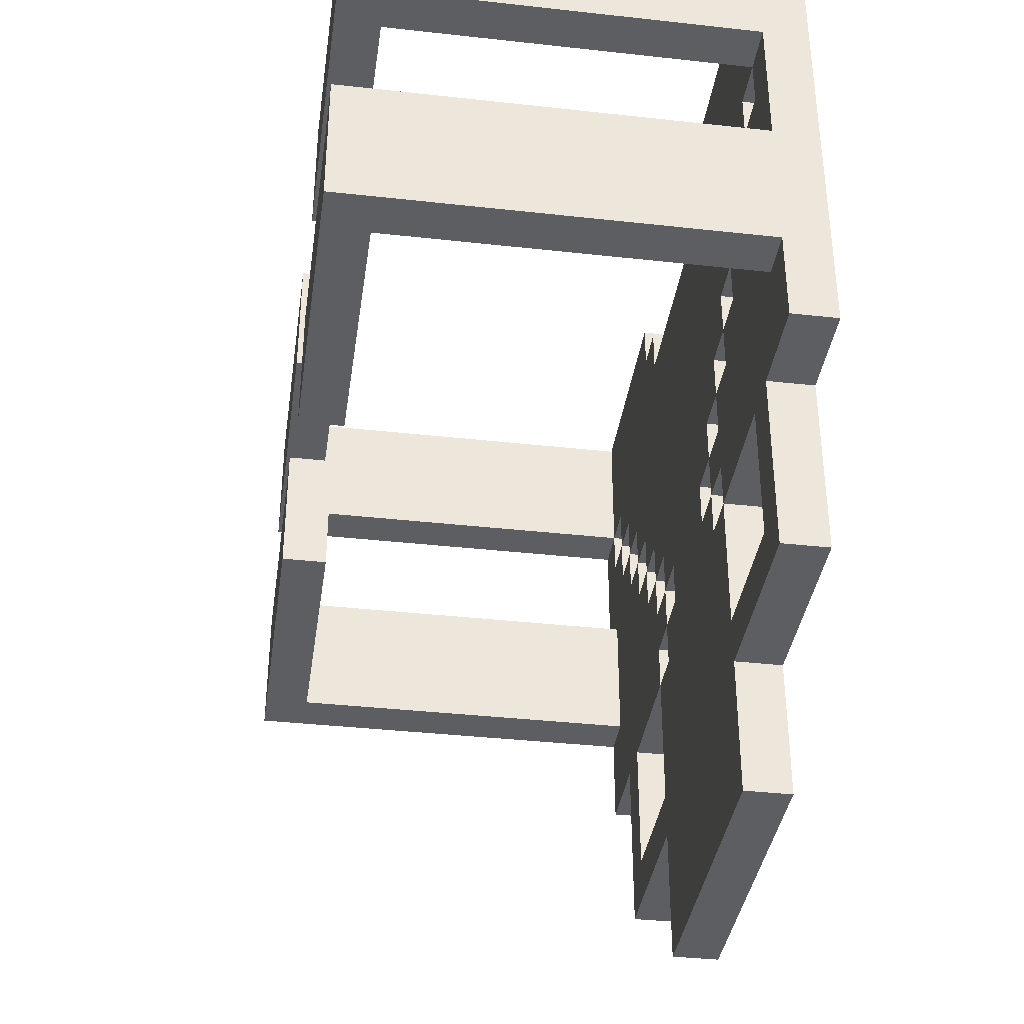
<metadata>
{"format":"obj","ext":"obj","renderer":"f3d","projection":"perspective","resolution":1024,"background":"white","views":[{"elev":-37.5,"azim":-98.1,"up":"+Y"}]}
</metadata>
<code>
o
v -0.9 -0.2 0.5
v -0.9 -0.2 0.4
v -0.9 0 0.4
v -0.9 0 -0.5
v -0.9 0.3 0.4
v -0.9 0.3 -0.5
v -0.9 0.6 0.4
v -0.9 0.6 -0.5
v -0.9 0.9 0.5
v -0.9 0.9 -0.5
v -0.7 -0.6 0.5
v -0.7 -0.6 0.4
v -0.7 -0.2 0.5
v -0.7 -0.2 0.4
v -0.7 0.5 0.5
v -0.7 0.5 0.4
v -0.7 0.6 0.5
v -0.7 0.6 0.4
v -0.6 0.4 0.5
v -0.6 0.4 0.4
v -0.6 0.5 0.5
v -0.6 0.5 0.4
v -0.5 0.3 0.5
v -0.5 0.3 0.4
v -0.5 0.4 0.5
v -0.5 0.4 0.4
v -0.4 0.2 0.5
v -0.4 0.2 0.4
v -0.4 0.3 0.5
v -0.4 0.3 0.4
v -0.3 -0.9 0.5
v -0.3 -0.9 0.4
v -0.3 -0.6 0.5
v -0.3 -0.6 0.4
v -0.3 -0.5 0.5
v -0.3 -0.5 0.4
v -0.3 -0.2 0.5
v -0.3 -0.2 0.4
v -0.3 0.1 0.5
v -0.3 0.1 0.4
v -0.3 0.2 0.5
v -0.3 0.2 0.4
v -0.2 -0.2 0.5
v -0.2 -0.2 0.4
v -0.2 -0.1 0.5
v -0.2 -0.1 0.4
v -0.2 0 0.5
v -0.2 0 0.4
v -0.2 0.1 0.5
v -0.2 0.1 0.4
v -0.1 -0.1 0.5
v -0.1 -0.1 0.4
v -0.1 0 0.5
v -0.1 0 0.4
v 0.3 -0.1 0.5
v 0.3 -0.1 0.4
v 0.3 0 0.5
v 0.3 0 0.4
v 0.3 0 -0.4
v 0.3 0 -0.5
v 0.3 0.3 -0.4
v 0.3 0.3 -0.5
v 0.3 0.6 -0.4
v 0.3 0.6 -0.5
v 0.3 0.7 0.5
v 0.3 0.7 0.4
v 0.3 0.8 0.5
v 0.3 0.8 0.4
v 0.3 0.9 -0.4
v 0.3 0.9 -0.5
v 0.4 -0.2 0.5
v 0.4 -0.2 0.4
v 0.4 -0.1 0.5
v 0.4 -0.1 0.4
v 0.4 0 0.5
v 0.4 0 0.4
v 0.4 0.1 0.5
v 0.4 0.1 0.4
v 0.4 0.8 0.5
v 0.4 0.8 0.4
v 0.4 0.9 0.5
v 0.4 0.9 0.4
v 0.5 0.1 0.5
v 0.5 0.1 0.4
v 0.5 0.2 0.5
v 0.5 0.2 0.4
v 0.6 0.2 0.5
v 0.6 0.2 0.4
v 0.6 0.3 0.5
v 0.6 0.3 0.4
v 0.7 -0.5 0.5
v 0.7 -0.5 0.4
v 0.7 -0.2 0.5
v 0.7 -0.2 0.4
v 0.7 0.3 0.5
v 0.7 0.3 0.4
v 0.7 0.4 0.5
v 0.7 0.4 0.4
v 0.8 0.4 0.5
v 0.8 0.4 0.4
v 0.8 0.5 0.5
v 0.8 0.5 0.4
v 0.9 0 0.4
v 0.9 0 -0.4
v 0.9 0.3 0.4
v 0.9 0.3 -0.4
v 0.9 0.5 0.5
v 0.9 0.5 0.4
v 0.9 0.6 0.5
v 0.9 0.6 0.4
v 0.9 0.6 -0.4
v 0.9 0.9 0.4
v 0.9 0.9 -0.4
v -0.8 0 0.4
v -0.8 0 -0.4
v -0.8 0.3 0.4
v -0.8 0.3 -0.4
v -0.8 0.5 0.5
v -0.8 0.5 0.4
v -0.8 0.6 0.5
v -0.8 0.6 0.4
v -0.8 0.6 -0.4
v -0.8 0.9 0.4
v -0.8 0.9 -0.4
v -0.7 0.4 0.5
v -0.7 0.4 0.4
v -0.7 0.5 0.5
v -0.7 0.5 0.4
v -0.6 -0.5 0.5
v -0.6 -0.5 0.4
v -0.6 -0.2 0.5
v -0.6 -0.2 0.4
v -0.6 0.3 0.5
v -0.6 0.3 0.4
v -0.6 0.4 0.5
v -0.6 0.4 0.4
v -0.5 0.2 0.5
v -0.5 0.2 0.4
v -0.5 0.3 0.5
v -0.5 0.3 0.4
v -0.4 0.1 0.5
v -0.4 0.1 0.4
v -0.4 0.2 0.5
v -0.4 0.2 0.4
v -0.3 -0.2 0.5
v -0.3 -0.2 0.4
v -0.3 -0.1 0.5
v -0.3 -0.1 0.4
v -0.3 0 0.5
v -0.3 0 0.4
v -0.3 0.1 0.5
v -0.3 0.1 0.4
v -0.3 0.8 0.5
v -0.3 0.8 0.4
v -0.3 0.9 0.5
v -0.3 0.9 0.4
v -0.2 -0.1 0.5
v -0.2 -0.1 0.4
v -0.2 0 0.5
v -0.2 0 0.4
v -0.2 0 -0.4
v -0.2 0 -0.5
v -0.2 0.3 -0.4
v -0.2 0.3 -0.5
v -0.2 0.6 -0.4
v -0.2 0.6 -0.5
v -0.2 0.7 0.5
v -0.2 0.7 0.4
v -0.2 0.8 0.5
v -0.2 0.8 0.4
v -0.2 0.9 -0.4
v -0.2 0.9 -0.5
v 0.2 -0.1 0.5
v 0.2 -0.1 0.4
v 0.2 0 0.5
v 0.2 0 0.4
v 0.3 -0.2 0.5
v 0.3 -0.2 0.4
v 0.3 -0.1 0.5
v 0.3 -0.1 0.4
v 0.3 0 0.5
v 0.3 0 0.4
v 0.3 0.1 0.5
v 0.3 0.1 0.4
v 0.4 -0.9 0.5
v 0.4 -0.9 0.4
v 0.4 -0.6 0.5
v 0.4 -0.6 0.4
v 0.4 -0.5 0.5
v 0.4 -0.5 0.4
v 0.4 -0.2 0.5
v 0.4 -0.2 0.4
v 0.4 0.1 0.5
v 0.4 0.1 0.4
v 0.4 0.2 0.5
v 0.4 0.2 0.4
v 0.5 0.2 0.5
v 0.5 0.2 0.4
v 0.5 0.3 0.5
v 0.5 0.3 0.4
v 0.6 0.3 0.5
v 0.6 0.3 0.4
v 0.6 0.4 0.5
v 0.6 0.4 0.4
v 0.7 0.4 0.5
v 0.7 0.4 0.4
v 0.7 0.5 0.5
v 0.7 0.5 0.4
v 0.8 -0.6 0.5
v 0.8 -0.6 0.4
v 0.8 -0.2 0.5
v 0.8 -0.2 0.4
v 0.8 0.5 0.5
v 0.8 0.5 0.4
v 0.8 0.6 0.5
v 0.8 0.6 0.4
v 1 -0.2 0.5
v 1 -0.2 0.4
v 1 0 0.4
v 1 0 -0.5
v 1 0.3 0.4
v 1 0.3 -0.5
v 1 0.6 0.4
v 1 0.6 -0.5
v 1 0.9 0.5
v 1 0.9 -0.5
v -0.9 -0.2 0.5
v -0.9 0.9 0.5
v -0.8 0.5 0.5
v -0.8 0.6 0.5
v -0.7 -0.6 0.5
v -0.7 -0.2 0.5
v -0.7 0.4 0.5
v -0.7 0.5 0.5
v -0.7 0.6 0.5
v -0.6 -0.5 0.5
v -0.6 -0.2 0.5
v -0.6 0.3 0.5
v -0.6 0.4 0.5
v -0.6 0.5 0.5
v -0.5 0.2 0.5
v -0.5 0.3 0.5
v -0.5 0.4 0.5
v -0.4 0.1 0.5
v -0.4 0.2 0.5
v -0.4 0.3 0.5
v -0.3 -0.9 0.5
v -0.3 -0.6 0.5
v -0.3 -0.5 0.5
v -0.3 -0.2 0.5
v -0.3 -0.1 0.5
v -0.3 0 0.5
v -0.3 0.1 0.5
v -0.3 0.2 0.5
v -0.3 0.8 0.5
v -0.3 0.9 0.5
v -0.2 -0.2 0.5
v -0.2 -0.1 0.5
v -0.2 0 0.5
v -0.2 0.1 0.5
v -0.2 0.7 0.5
v -0.2 0.8 0.5
v -0.1 -0.1 0.5
v -0.1 0 0.5
v 0.2 -0.1 0.5
v 0.2 0 0.5
v 0.3 -0.2 0.5
v 0.3 -0.1 0.5
v 0.3 0 0.5
v 0.3 0.1 0.5
v 0.3 0.7 0.5
v 0.3 0.8 0.5
v 0.4 -0.9 0.5
v 0.4 -0.6 0.5
v 0.4 -0.5 0.5
v 0.4 -0.2 0.5
v 0.4 -0.1 0.5
v 0.4 0 0.5
v 0.4 0.1 0.5
v 0.4 0.2 0.5
v 0.4 0.8 0.5
v 0.4 0.9 0.5
v 0.5 0.1 0.5
v 0.5 0.2 0.5
v 0.5 0.3 0.5
v 0.6 0.2 0.5
v 0.6 0.3 0.5
v 0.6 0.4 0.5
v 0.7 -0.5 0.5
v 0.7 -0.2 0.5
v 0.7 0.3 0.5
v 0.7 0.4 0.5
v 0.7 0.5 0.5
v 0.8 -0.6 0.5
v 0.8 -0.2 0.5
v 0.8 0.4 0.5
v 0.8 0.5 0.5
v 0.8 0.6 0.5
v 0.9 0.5 0.5
v 0.9 0.6 0.5
v 1 -0.2 0.5
v 1 0.9 0.5
v -0.8 0 -0.4
v -0.8 0.3 -0.4
v -0.8 0.6 -0.4
v -0.8 0.9 -0.4
v -0.2 0 -0.4
v -0.2 0.3 -0.4
v -0.2 0.6 -0.4
v -0.2 0.9 -0.4
v 0.3 0 -0.4
v 0.3 0.3 -0.4
v 0.3 0.6 -0.4
v 0.3 0.9 -0.4
v 0.9 0 -0.4
v 0.9 0.3 -0.4
v 0.9 0.6 -0.4
v 0.9 0.9 -0.4
v -0.9 -0.2 0.4
v -0.9 0 0.4
v -0.9 0.3 0.4
v -0.9 0.6 0.4
v -0.8 0 0.4
v -0.8 0.3 0.4
v -0.8 0.5 0.4
v -0.8 0.6 0.4
v -0.8 0.9 0.4
v -0.7 -0.6 0.4
v -0.7 -0.2 0.4
v -0.7 0.4 0.4
v -0.7 0.5 0.4
v -0.7 0.6 0.4
v -0.6 -0.5 0.4
v -0.6 -0.2 0.4
v -0.6 0.3 0.4
v -0.6 0.4 0.4
v -0.6 0.5 0.4
v -0.5 0.2 0.4
v -0.5 0.3 0.4
v -0.5 0.4 0.4
v -0.4 0.1 0.4
v -0.4 0.2 0.4
v -0.4 0.3 0.4
v -0.3 -0.9 0.4
v -0.3 -0.6 0.4
v -0.3 -0.5 0.4
v -0.3 -0.2 0.4
v -0.3 -0.1 0.4
v -0.3 0 0.4
v -0.3 0.1 0.4
v -0.3 0.2 0.4
v -0.3 0.8 0.4
v -0.3 0.9 0.4
v -0.2 -0.2 0.4
v -0.2 -0.1 0.4
v -0.2 0 0.4
v -0.2 0.1 0.4
v -0.2 0.7 0.4
v -0.2 0.8 0.4
v -0.1 -0.1 0.4
v -0.1 0 0.4
v 0.2 -0.1 0.4
v 0.2 0 0.4
v 0.3 -0.2 0.4
v 0.3 -0.1 0.4
v 0.3 0 0.4
v 0.3 0.1 0.4
v 0.3 0.7 0.4
v 0.3 0.8 0.4
v 0.4 -0.9 0.4
v 0.4 -0.6 0.4
v 0.4 -0.5 0.4
v 0.4 -0.2 0.4
v 0.4 -0.1 0.4
v 0.4 0 0.4
v 0.4 0.1 0.4
v 0.4 0.2 0.4
v 0.4 0.8 0.4
v 0.4 0.9 0.4
v 0.5 0.1 0.4
v 0.5 0.2 0.4
v 0.5 0.3 0.4
v 0.6 0.2 0.4
v 0.6 0.3 0.4
v 0.6 0.4 0.4
v 0.7 -0.5 0.4
v 0.7 -0.2 0.4
v 0.7 0.3 0.4
v 0.7 0.4 0.4
v 0.7 0.5 0.4
v 0.8 -0.6 0.4
v 0.8 -0.2 0.4
v 0.8 0.4 0.4
v 0.8 0.5 0.4
v 0.8 0.6 0.4
v 0.9 0 0.4
v 0.9 0.3 0.4
v 0.9 0.5 0.4
v 0.9 0.6 0.4
v 0.9 0.9 0.4
v 1 -0.2 0.4
v 1 0 0.4
v 1 0.3 0.4
v 1 0.6 0.4
v -0.9 0 -0.5
v -0.9 0.3 -0.5
v -0.9 0.6 -0.5
v -0.9 0.9 -0.5
v -0.2 0 -0.5
v -0.2 0.3 -0.5
v -0.2 0.6 -0.5
v -0.2 0.9 -0.5
v 0.3 0 -0.5
v 0.3 0.3 -0.5
v 0.3 0.6 -0.5
v 0.3 0.9 -0.5
v 1 0 -0.5
v 1 0.3 -0.5
v 1 0.6 -0.5
v 1 0.9 -0.5
v -0.3 -0.9 0.5
v 0.4 -0.9 0.5
v -0.3 -0.9 0.4
v 0.4 -0.9 0.4
v -0.7 -0.6 0.5
v -0.3 -0.6 0.5
v 0.4 -0.6 0.5
v 0.8 -0.6 0.5
v -0.7 -0.6 0.4
v -0.3 -0.6 0.4
v 0.4 -0.6 0.4
v 0.8 -0.6 0.4
v -0.9 -0.2 0.5
v -0.7 -0.2 0.5
v -0.6 -0.2 0.5
v -0.3 -0.2 0.5
v 0.4 -0.2 0.5
v 0.7 -0.2 0.5
v 0.8 -0.2 0.5
v 1 -0.2 0.5
v -0.9 -0.2 0.4
v -0.7 -0.2 0.4
v -0.6 -0.2 0.4
v -0.3 -0.2 0.4
v 0.4 -0.2 0.4
v 0.7 -0.2 0.4
v 0.8 -0.2 0.4
v 1 -0.2 0.4
v -0.3 -0.1 0.5
v -0.2 -0.1 0.5
v 0.3 -0.1 0.5
v 0.4 -0.1 0.5
v -0.3 -0.1 0.4
v -0.2 -0.1 0.4
v 0.3 -0.1 0.4
v 0.4 -0.1 0.4
v -0.2 0 0.5
v -0.1 0 0.5
v 0.2 0 0.5
v 0.3 0 0.5
v -0.9 0 0.4
v -0.8 0 0.4
v -0.2 0 0.4
v -0.1 0 0.4
v 0.2 0 0.4
v 0.3 0 0.4
v 0.9 0 0.4
v 1 0 0.4
v -0.8 0 -0.4
v -0.2 0 -0.4
v 0.3 0 -0.4
v 0.9 0 -0.4
v -0.9 0 -0.5
v -0.2 0 -0.5
v 0.3 0 -0.5
v 1 0 -0.5
v -0.3 0.1 0.5
v -0.2 0.1 0.5
v 0.3 0.1 0.5
v 0.4 0.1 0.5
v -0.3 0.1 0.4
v -0.2 0.1 0.4
v 0.3 0.1 0.4
v 0.4 0.1 0.4
v -0.4 0.2 0.5
v -0.3 0.2 0.5
v 0.4 0.2 0.5
v 0.5 0.2 0.5
v -0.4 0.2 0.4
v -0.3 0.2 0.4
v 0.4 0.2 0.4
v 0.5 0.2 0.4
v -0.5 0.3 0.5
v -0.4 0.3 0.5
v 0.5 0.3 0.5
v 0.6 0.3 0.5
v -0.5 0.3 0.4
v -0.4 0.3 0.4
v 0.5 0.3 0.4
v 0.6 0.3 0.4
v -0.6 0.4 0.5
v -0.5 0.4 0.5
v 0.6 0.4 0.5
v 0.7 0.4 0.5
v -0.6 0.4 0.4
v -0.5 0.4 0.4
v 0.6 0.4 0.4
v 0.7 0.4 0.4
v -0.7 0.5 0.5
v -0.6 0.5 0.5
v 0.7 0.5 0.5
v 0.8 0.5 0.5
v -0.7 0.5 0.4
v -0.6 0.5 0.4
v 0.7 0.5 0.4
v 0.8 0.5 0.4
v -0.8 0.6 0.5
v -0.7 0.6 0.5
v 0.8 0.6 0.5
v 0.9 0.6 0.5
v -0.9 0.6 0.4
v -0.8 0.6 0.4
v -0.7 0.6 0.4
v 0.8 0.6 0.4
v 0.9 0.6 0.4
v 1 0.6 0.4
v -0.8 0.6 -0.4
v -0.2 0.6 -0.4
v 0.3 0.6 -0.4
v 0.9 0.6 -0.4
v -0.9 0.6 -0.5
v -0.2 0.6 -0.5
v 0.3 0.6 -0.5
v 1 0.6 -0.5
v -0.6 -0.5 0.5
v -0.3 -0.5 0.5
v 0.4 -0.5 0.5
v 0.7 -0.5 0.5
v -0.6 -0.5 0.4
v -0.3 -0.5 0.4
v 0.4 -0.5 0.4
v 0.7 -0.5 0.4
v -0.3 -0.2 0.5
v -0.2 -0.2 0.5
v 0.3 -0.2 0.5
v 0.4 -0.2 0.5
v -0.3 -0.2 0.4
v -0.2 -0.2 0.4
v 0.3 -0.2 0.4
v 0.4 -0.2 0.4
v -0.2 -0.1 0.5
v -0.1 -0.1 0.5
v 0.2 -0.1 0.5
v 0.3 -0.1 0.5
v -0.2 -0.1 0.4
v -0.1 -0.1 0.4
v 0.2 -0.1 0.4
v 0.3 -0.1 0.4
v -0.3 0 0.5
v -0.2 0 0.5
v 0.3 0 0.5
v 0.4 0 0.5
v -0.3 0 0.4
v -0.2 0 0.4
v 0.3 0 0.4
v 0.4 0 0.4
v -0.4 0.1 0.5
v -0.3 0.1 0.5
v 0.4 0.1 0.5
v 0.5 0.1 0.5
v -0.4 0.1 0.4
v -0.3 0.1 0.4
v 0.4 0.1 0.4
v 0.5 0.1 0.4
v -0.5 0.2 0.5
v -0.4 0.2 0.5
v 0.5 0.2 0.5
v 0.6 0.2 0.5
v -0.5 0.2 0.4
v -0.4 0.2 0.4
v 0.5 0.2 0.4
v 0.6 0.2 0.4
v -0.6 0.3 0.5
v -0.5 0.3 0.5
v 0.6 0.3 0.5
v 0.7 0.3 0.5
v -0.9 0.3 0.4
v -0.8 0.3 0.4
v -0.6 0.3 0.4
v -0.5 0.3 0.4
v 0.6 0.3 0.4
v 0.7 0.3 0.4
v 0.9 0.3 0.4
v 1 0.3 0.4
v -0.8 0.3 -0.4
v -0.2 0.3 -0.4
v 0.3 0.3 -0.4
v 0.9 0.3 -0.4
v -0.9 0.3 -0.5
v -0.2 0.3 -0.5
v 0.3 0.3 -0.5
v 1 0.3 -0.5
v -0.7 0.4 0.5
v -0.6 0.4 0.5
v 0.7 0.4 0.5
v 0.8 0.4 0.5
v -0.7 0.4 0.4
v -0.6 0.4 0.4
v 0.7 0.4 0.4
v 0.8 0.4 0.4
v -0.8 0.5 0.5
v -0.7 0.5 0.5
v 0.8 0.5 0.5
v 0.9 0.5 0.5
v -0.8 0.5 0.4
v -0.7 0.5 0.4
v 0.8 0.5 0.4
v 0.9 0.5 0.4
v -0.2 0.7 0.5
v 0.3 0.7 0.5
v -0.2 0.7 0.4
v 0.3 0.7 0.4
v -0.3 0.8 0.5
v -0.2 0.8 0.5
v 0.3 0.8 0.5
v 0.4 0.8 0.5
v -0.3 0.8 0.4
v -0.2 0.8 0.4
v 0.3 0.8 0.4
v 0.4 0.8 0.4
v -0.9 0.9 0.5
v -0.3 0.9 0.5
v 0.4 0.9 0.5
v 1 0.9 0.5
v -0.8 0.9 0.4
v -0.3 0.9 0.4
v 0.4 0.9 0.4
v 0.9 0.9 0.4
v -0.8 0.9 -0.4
v -0.2 0.9 -0.4
v 0.3 0.9 -0.4
v 0.9 0.9 -0.4
v -0.9 0.9 -0.5
v -0.2 0.9 -0.5
v 0.3 0.9 -0.5
v 1 0.9 -0.5
f 3 2 1
f 5 3 1
f 5 4 3
f 6 4 5
f 7 5 1
f 9 7 1
f 9 8 7
f 10 8 9
f 13 12 11
f 14 12 13
f 17 16 15
f 18 16 17
f 21 20 19
f 22 20 21
f 25 24 23
f 26 24 25
f 29 28 27
f 30 28 29
f 33 32 31
f 34 32 33
f 37 36 35
f 38 36 37
f 41 40 39
f 42 40 41
f 45 44 43
f 46 44 45
f 49 48 47
f 50 48 49
f 53 52 51
f 54 52 53
f 57 56 55
f 58 56 57
f 61 60 59
f 62 60 61
f 67 66 65
f 68 66 67
f 69 64 63
f 70 64 69
f 73 72 71
f 74 72 73
f 77 76 75
f 78 76 77
f 81 80 79
f 82 80 81
f 85 84 83
f 86 84 85
f 89 88 87
f 90 88 89
f 93 92 91
f 94 92 93
f 97 96 95
f 98 96 97
f 101 100 99
f 102 100 101
f 105 104 103
f 106 104 105
f 109 108 107
f 110 108 109
f 112 111 110
f 113 111 112
f 114 115 116
f 116 115 117
f 118 119 120
f 120 119 121
f 121 122 123
f 123 122 124
f 125 126 127
f 127 126 128
f 129 130 131
f 131 130 132
f 133 134 135
f 135 134 136
f 137 138 139
f 139 138 140
f 141 142 143
f 143 142 144
f 145 146 147
f 147 146 148
f 149 150 151
f 151 150 152
f 153 154 155
f 155 154 156
f 157 158 159
f 159 158 160
f 161 162 163
f 163 162 164
f 167 168 169
f 169 168 170
f 165 166 171
f 171 166 172
f 173 174 175
f 175 174 176
f 177 178 179
f 179 178 180
f 181 182 183
f 183 182 184
f 185 186 187
f 187 186 188
f 189 190 191
f 191 190 192
f 193 194 195
f 195 194 196
f 197 198 199
f 199 198 200
f 201 202 203
f 203 202 204
f 205 206 207
f 207 206 208
f 209 210 211
f 211 210 212
f 213 214 215
f 215 214 216
f 217 218 219
f 217 219 221
f 219 220 221
f 221 220 222
f 217 221 223
f 217 223 225
f 223 224 225
f 225 224 226
f 229 228 227
f 230 228 229
f 232 229 227
f 233 229 232
f 234 229 233
f 235 228 230
f 236 232 231
f 236 233 232
f 237 233 236
f 238 233 237
f 239 233 238
f 240 235 234
f 241 238 237
f 242 238 241
f 243 240 239
f 244 241 237
f 245 241 244
f 246 243 242
f 248 236 231
f 249 236 248
f 250 244 237
f 251 244 250
f 252 244 251
f 253 244 252
f 254 246 245
f 255 228 235
f 255 243 246
f 255 246 254
f 255 235 240
f 255 240 243
f 256 228 255
f 257 249 248
f 257 250 249
f 257 248 247
f 258 252 251
f 259 252 258
f 260 254 253
f 260 255 254
f 261 255 260
f 262 255 261
f 263 258 257
f 264 261 260
f 264 260 259
f 265 263 257
f 265 264 263
f 266 261 264
f 266 264 265
f 267 257 247
f 267 265 257
f 268 265 267
f 269 261 266
f 270 261 269
f 271 261 270
f 273 267 247
f 274 267 273
f 275 267 274
f 276 267 275
f 277 269 268
f 278 269 277
f 279 272 271
f 279 271 270
f 280 272 279
f 281 272 280
f 283 278 277
f 283 277 276
f 283 279 278
f 284 281 280
f 284 282 281
f 285 282 284
f 286 284 283
f 287 282 285
f 288 282 287
f 289 275 274
f 290 283 276
f 290 286 283
f 290 287 286
f 291 287 290
f 292 282 288
f 293 282 292
f 294 289 274
f 294 291 290
f 294 292 291
f 294 290 289
f 295 292 294
f 296 292 295
f 297 282 293
f 298 282 297
f 299 296 295
f 299 297 296
f 300 282 298
f 301 299 295
f 301 300 299
f 302 282 300
f 302 300 301
f 307 304 303
f 308 304 307
f 309 306 305
f 310 306 309
f 315 312 311
f 316 312 315
f 317 314 313
f 318 314 317
f 319 320 323
f 321 322 324
f 324 322 325
f 325 322 326
f 319 323 329
f 323 324 329
f 324 325 329
f 329 325 330
f 330 325 331
f 326 327 332
f 328 329 333
f 329 330 333
f 333 330 334
f 334 330 335
f 335 330 336
f 331 332 337
f 334 335 338
f 338 335 339
f 336 337 340
f 334 338 341
f 341 338 342
f 339 340 343
f 328 333 345
f 345 333 346
f 334 341 347
f 347 341 348
f 348 341 349
f 349 341 350
f 342 343 351
f 332 327 352
f 343 340 352
f 351 343 352
f 337 332 352
f 340 337 352
f 352 327 353
f 345 346 354
f 346 347 354
f 344 345 354
f 348 349 355
f 355 349 356
f 350 351 357
f 351 352 357
f 357 352 358
f 358 352 359
f 354 355 360
f 357 358 361
f 356 357 361
f 354 360 362
f 360 361 362
f 361 358 363
f 362 361 363
f 344 354 364
f 354 362 364
f 364 362 365
f 363 358 366
f 366 358 367
f 367 358 368
f 344 364 370
f 370 364 371
f 371 364 372
f 372 364 373
f 365 366 374
f 374 366 375
f 368 369 376
f 367 368 376
f 376 369 377
f 377 369 378
f 374 375 380
f 373 374 380
f 375 376 380
f 377 378 381
f 378 379 381
f 381 379 382
f 380 381 383
f 382 379 384
f 384 379 385
f 371 372 386
f 373 380 387
f 380 383 387
f 383 384 387
f 387 384 388
f 385 379 389
f 389 379 390
f 371 386 391
f 387 388 391
f 388 389 391
f 386 387 391
f 391 389 392
f 392 389 393
f 390 379 394
f 394 379 395
f 392 393 396
f 393 394 396
f 396 394 397
f 397 394 398
f 395 379 399
f 399 379 400
f 392 396 401
f 401 396 402
f 397 398 403
f 398 399 403
f 403 399 404
f 405 406 409
f 409 406 410
f 407 408 411
f 411 408 412
f 413 414 417
f 417 414 418
f 415 416 419
f 419 416 420
f 423 422 421
f 424 422 423
f 429 426 425
f 430 426 429
f 431 428 427
f 432 428 431
f 441 434 433
f 442 434 441
f 443 436 435
f 444 436 443
f 445 438 437
f 446 438 445
f 447 440 439
f 448 440 447
f 453 450 449
f 454 450 453
f 455 452 451
f 456 452 455
f 463 458 457
f 464 458 463
f 465 460 459
f 466 460 465
f 469 462 461
f 472 468 467
f 473 470 469
f 473 469 461
f 474 470 473
f 475 472 471
f 476 468 472
f 476 472 475
f 481 478 477
f 482 478 481
f 483 480 479
f 484 480 483
f 489 486 485
f 490 486 489
f 491 488 487
f 492 488 491
f 497 494 493
f 498 494 497
f 499 496 495
f 500 496 499
f 505 502 501
f 506 502 505
f 507 504 503
f 508 504 507
f 513 510 509
f 514 510 513
f 515 512 511
f 516 512 515
f 522 518 517
f 523 518 522
f 524 520 519
f 525 520 524
f 527 522 521
f 530 526 525
f 531 528 527
f 531 527 521
f 532 528 531
f 533 530 529
f 534 526 530
f 534 530 533
f 535 536 539
f 539 536 540
f 537 538 541
f 541 538 542
f 543 544 547
f 547 544 548
f 545 546 549
f 549 546 550
f 551 552 555
f 555 552 556
f 553 554 557
f 557 554 558
f 559 560 563
f 563 560 564
f 561 562 565
f 565 562 566
f 567 568 571
f 571 568 572
f 569 570 573
f 573 570 574
f 575 576 579
f 579 576 580
f 577 578 581
f 581 578 582
f 583 584 589
f 589 584 590
f 585 586 591
f 591 586 592
f 587 588 595
f 593 594 598
f 595 596 599
f 587 595 599
f 599 596 600
f 597 598 601
f 598 594 602
f 601 598 602
f 603 604 607
f 607 604 608
f 605 606 609
f 609 606 610
f 611 612 615
f 615 612 616
f 613 614 617
f 617 614 618
f 619 620 621
f 621 620 622
f 623 624 627
f 627 624 628
f 625 626 629
f 629 626 630
f 631 632 635
f 635 632 636
f 633 634 637
f 637 634 638
f 631 635 639
f 638 634 642
f 639 640 643
f 631 639 643
f 643 640 644
f 641 642 645
f 642 634 646
f 645 642 646

</code>
